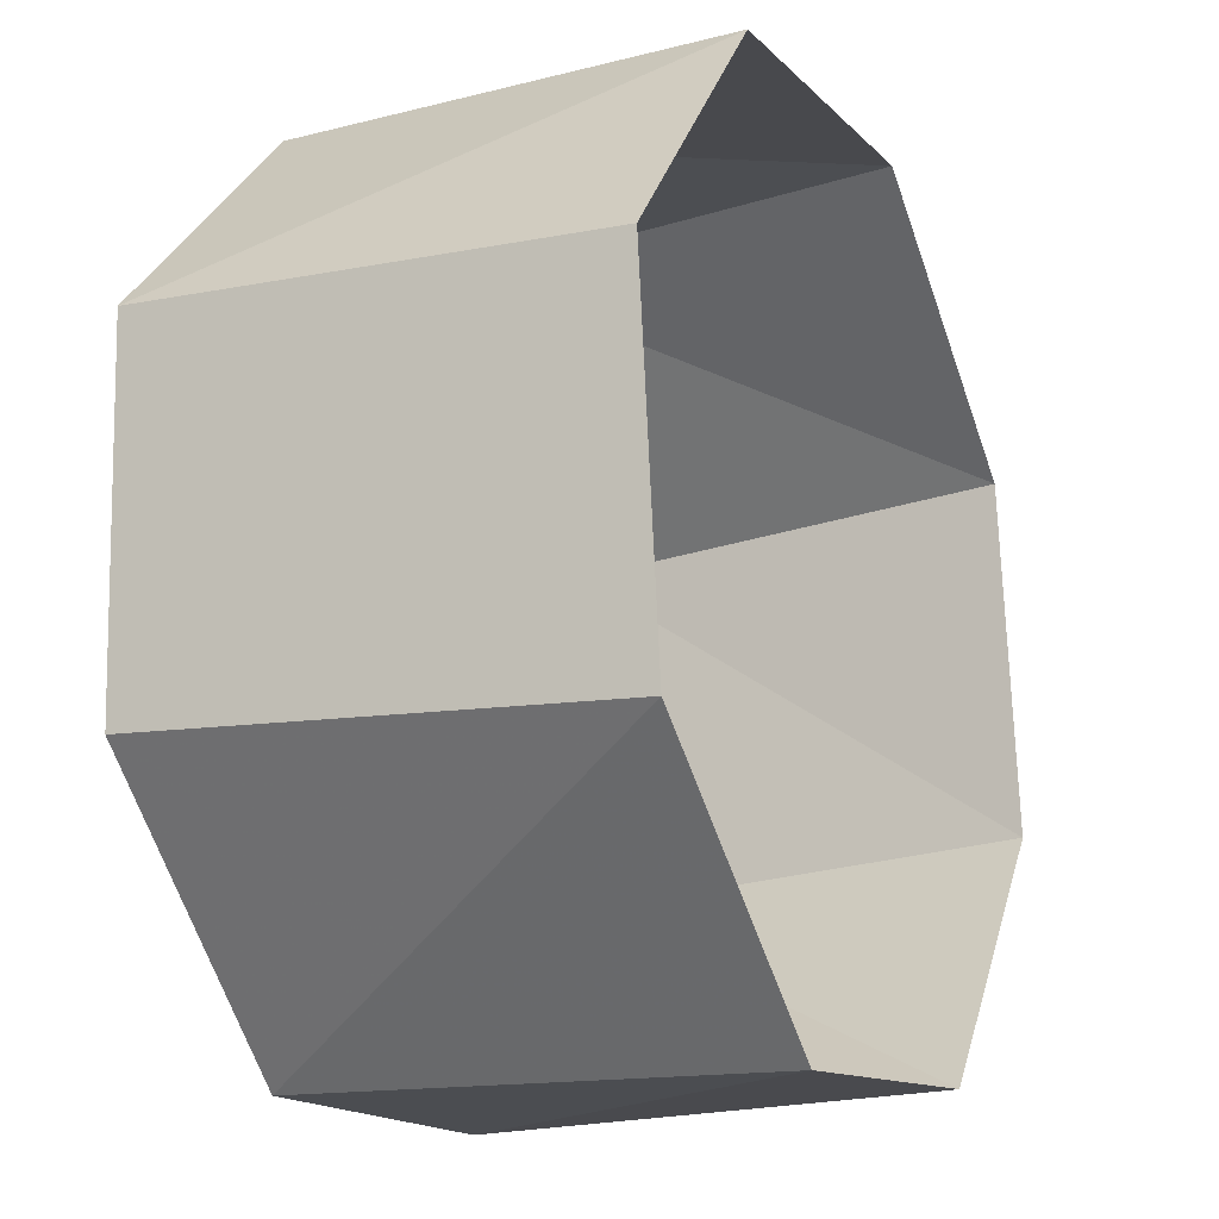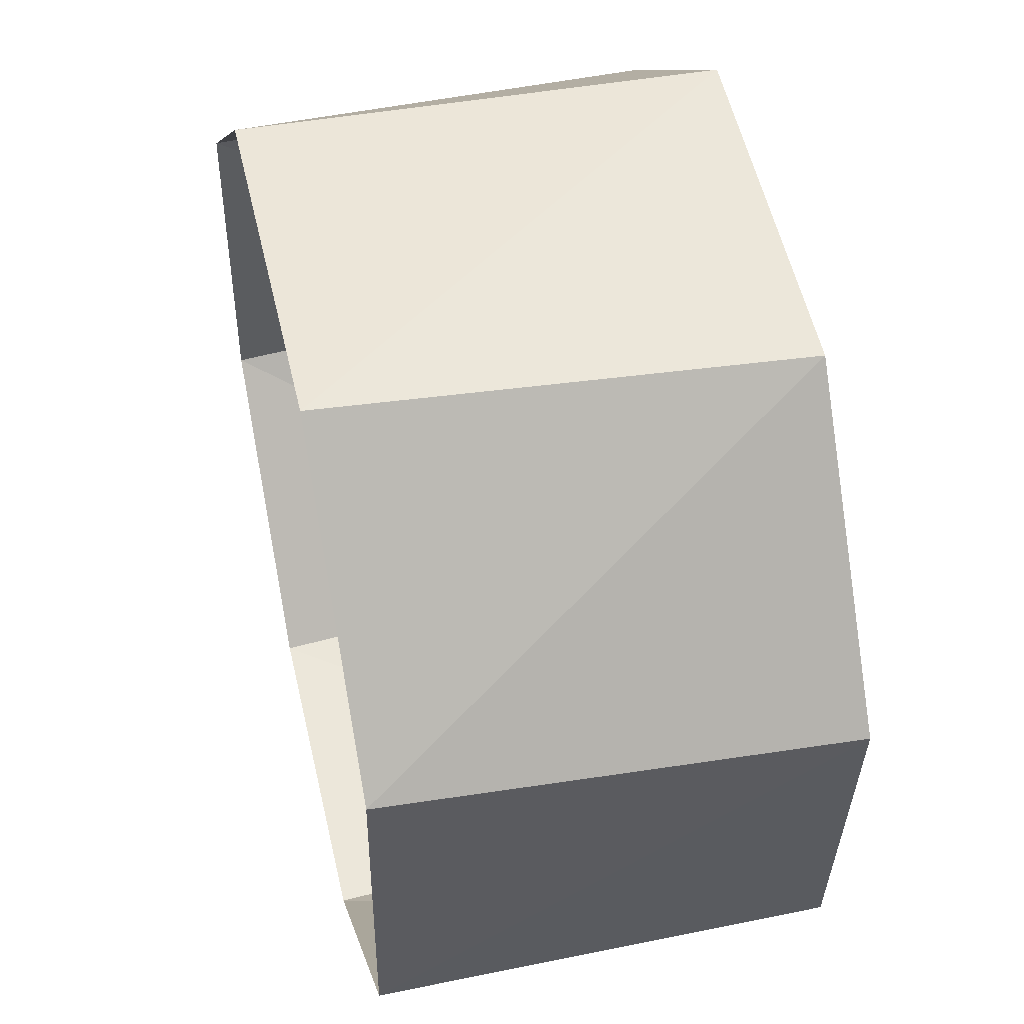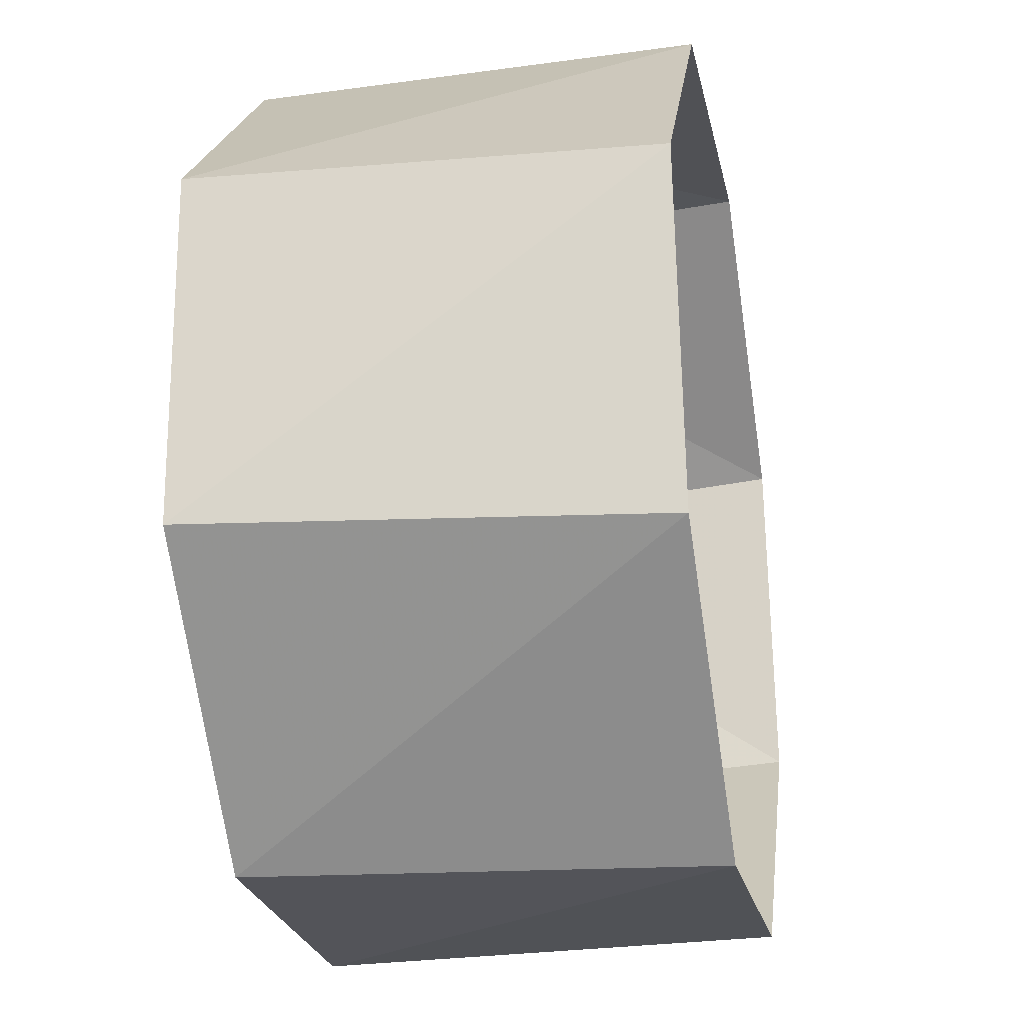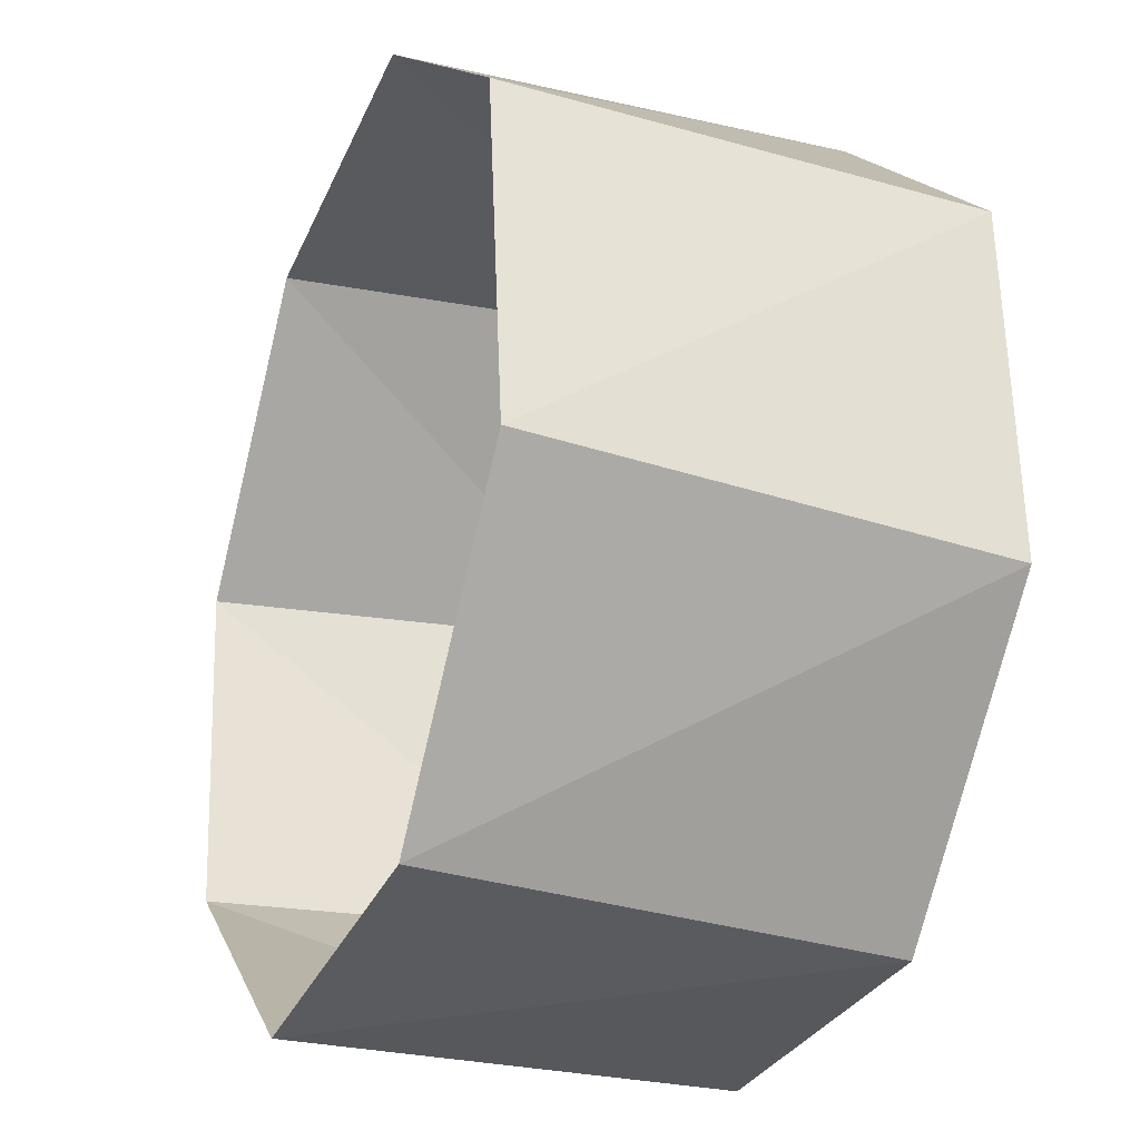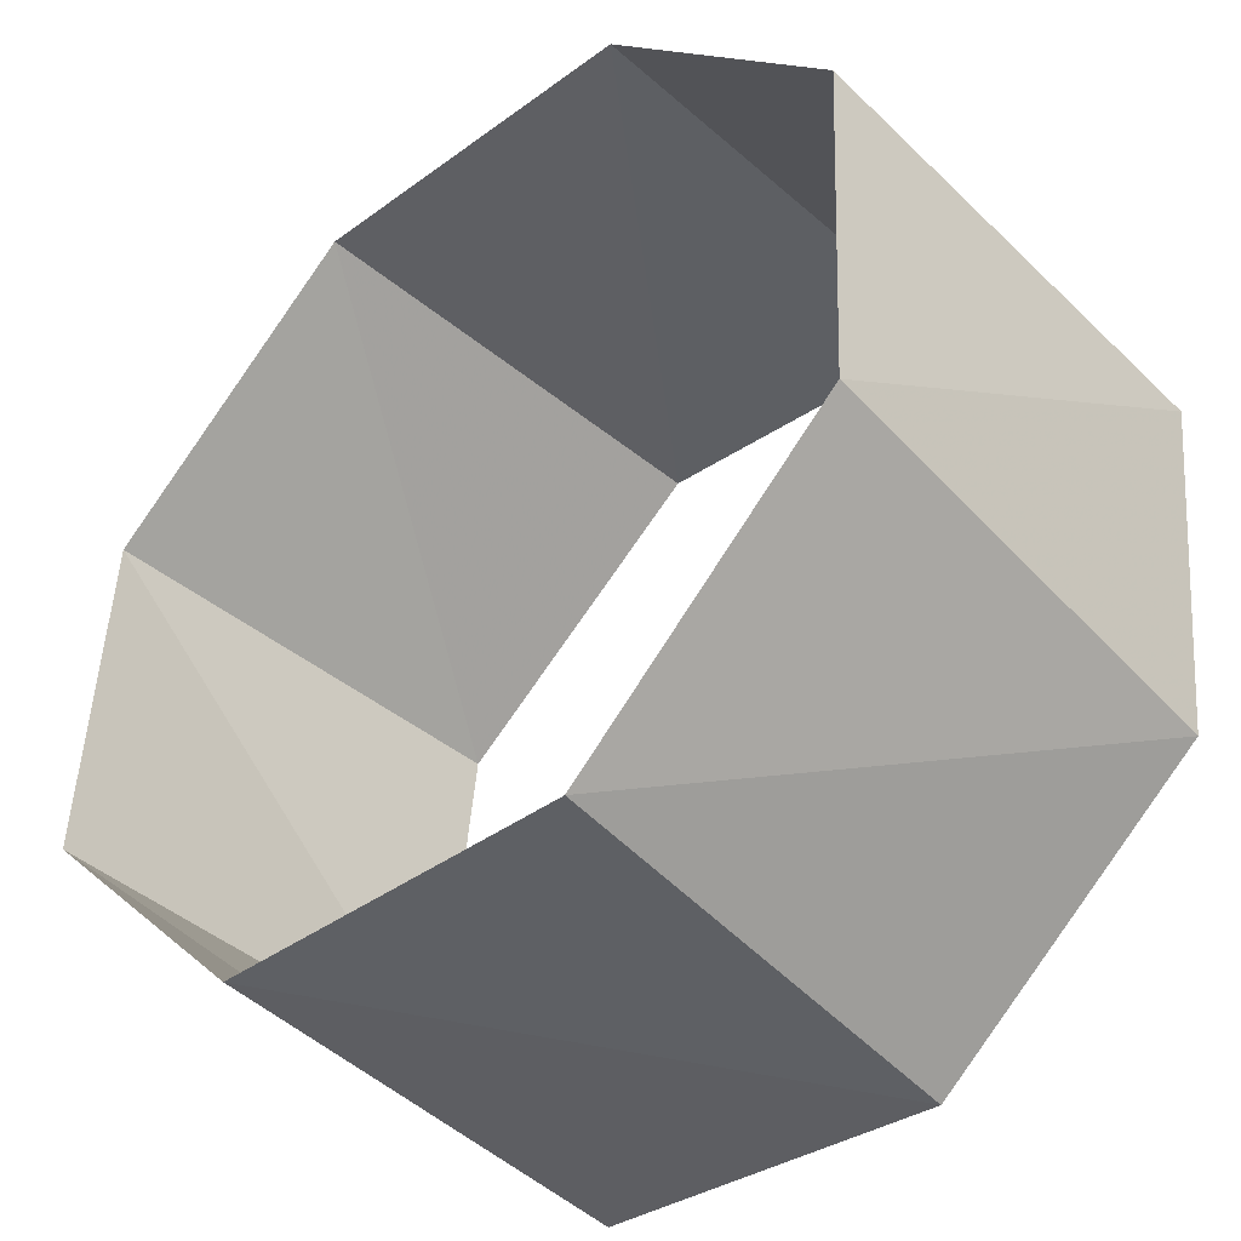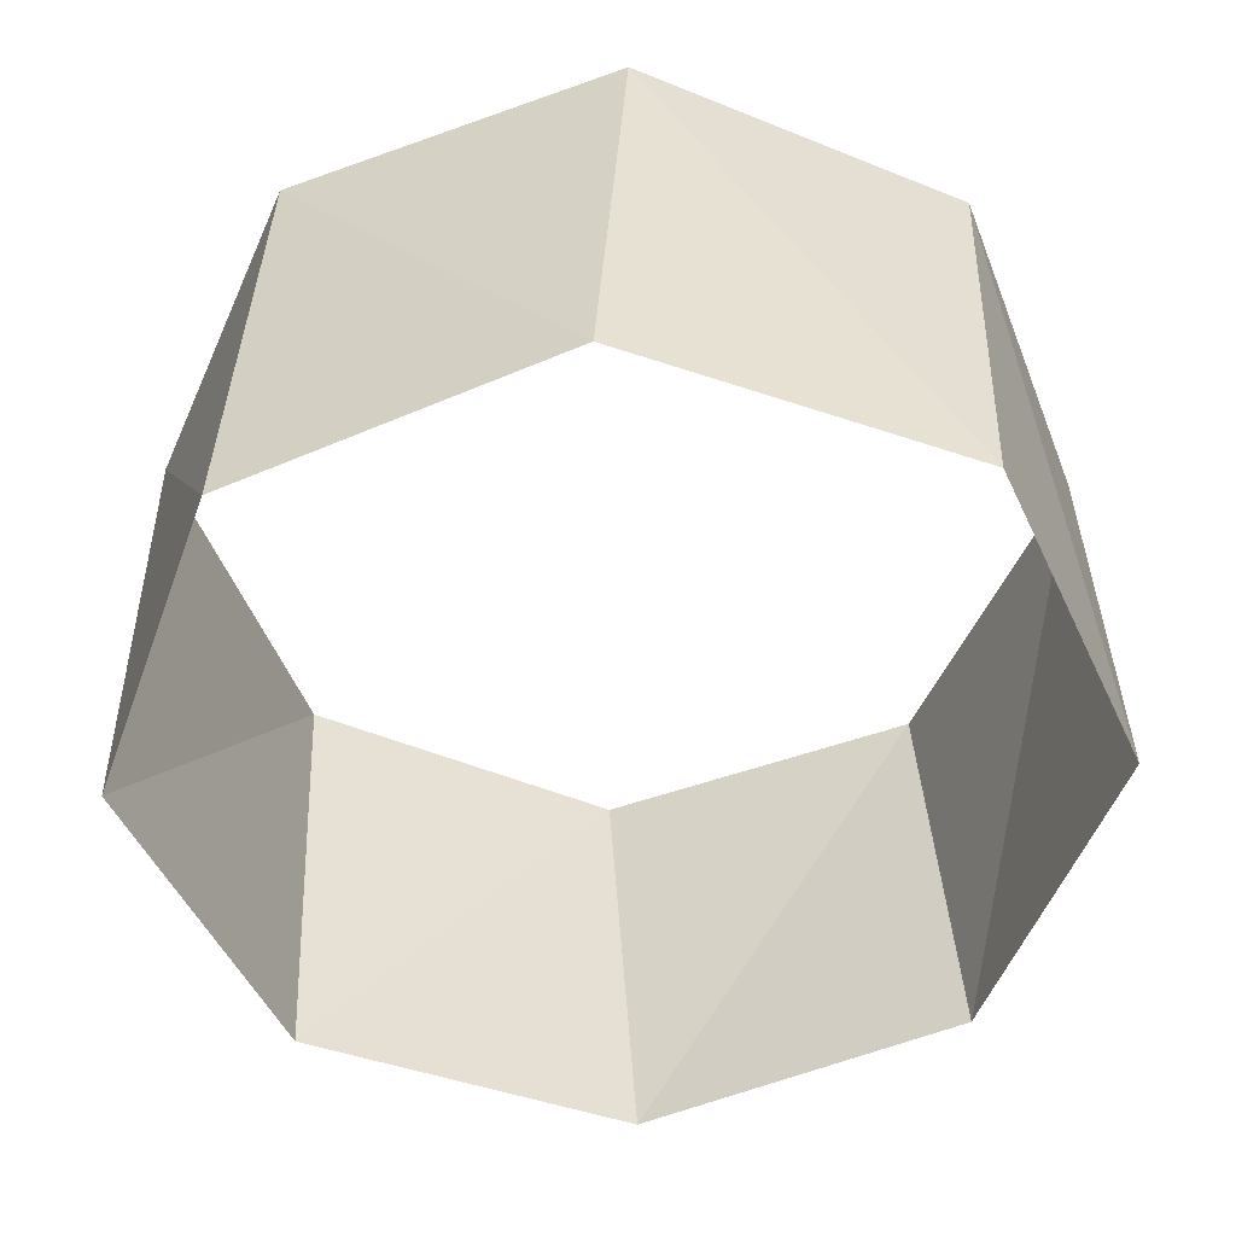
<metadata>
{"format":"obj","ext":"obj","renderer":"f3d","projection":"perspective","resolution":1024,"background":"white","views":[{"elev":-18.8,"azim":115.2,"up":"+Y"},{"elev":49.5,"azim":77.0,"up":"+Y"},{"elev":-26.7,"azim":101.0,"up":"+Y"},{"elev":-26.9,"azim":-111.5,"up":"+Y"},{"elev":-43.9,"azim":42.1,"up":"+Y"},{"elev":-51.4,"azim":108.6,"up":"+Z"}]}
</metadata>
<code>
v -0.8763 0.4818 42
v -0.9603 -0.279 42
v -0.4818 -0.8763 42
v 0.279 -0.9603 42
v 0.8763 -0.4818 42
v 0.9603 0.279 42
v 0.4818 0.8763 42
v -0.279 0.9603 42
v -0.9048 0.4258 43
v -0.9409 -0.3387 43
v -0.4258 -0.9048 43
v 0.3387 -0.9409 43
v 0.9048 -0.4258 43
v 0.9409 0.3387 43
v 0.4258 0.9048 43
v -0.3387 0.9409 43
f 16 8 15
f 8 15 7
f 15 7 14
f 7 14 6
f 14 6 13
f 6 13 5
f 13 5 12
f 5 12 4
f 12 4 11
f 4 11 3
f 11 3 10
f 3 10 2
f 10 2 9
f 2 9 1
f 9 1 16
f 1 16 8

</code>
